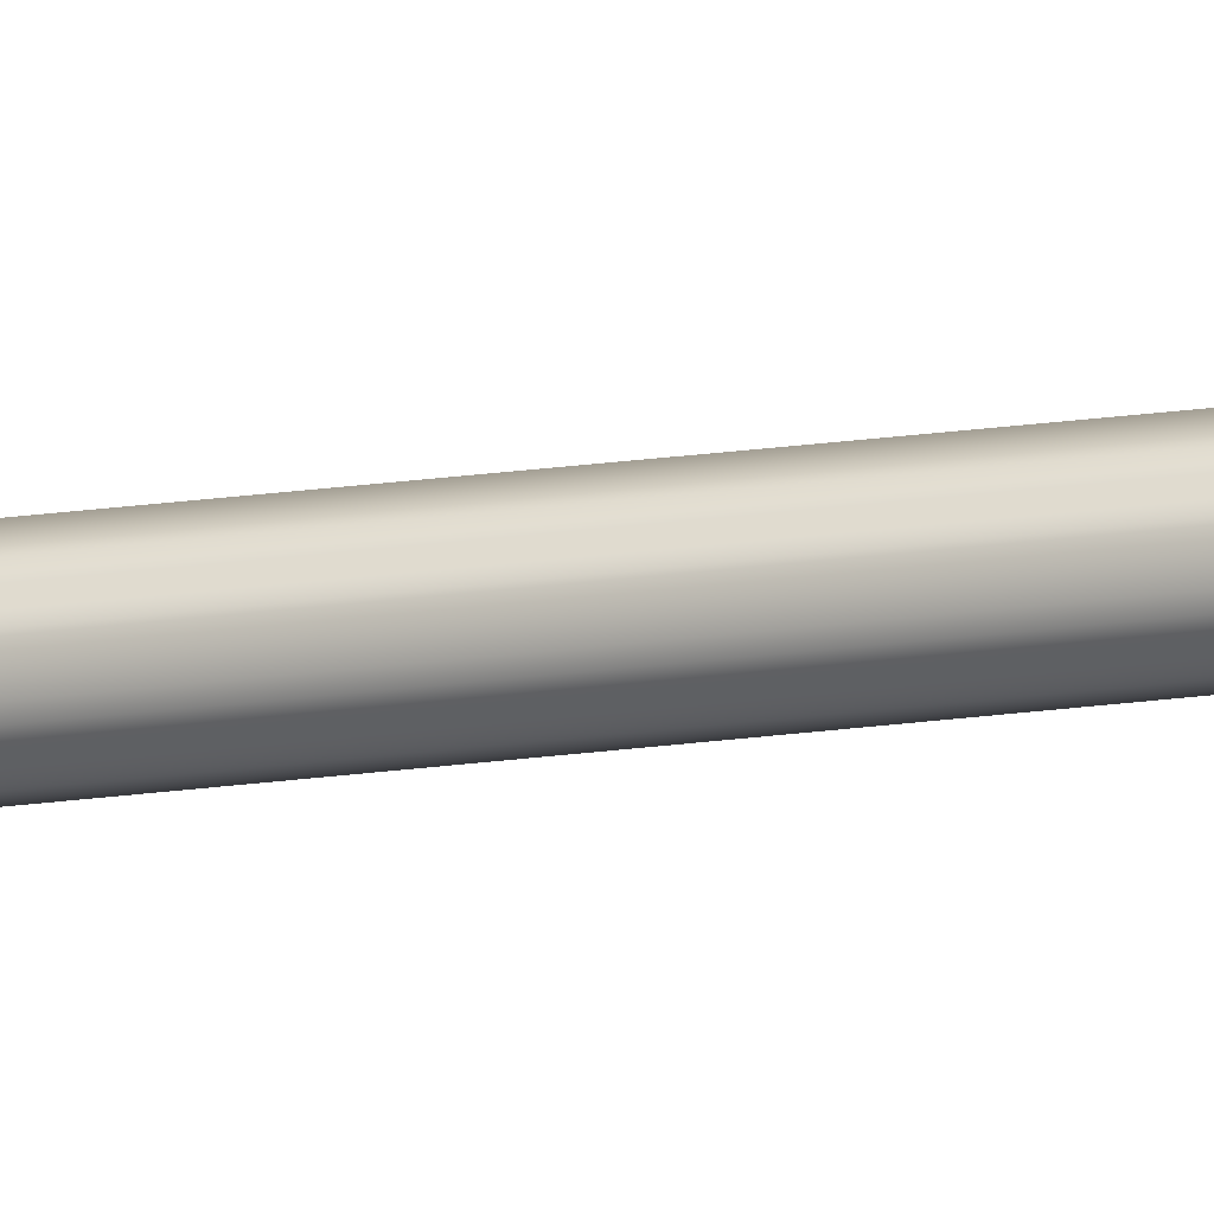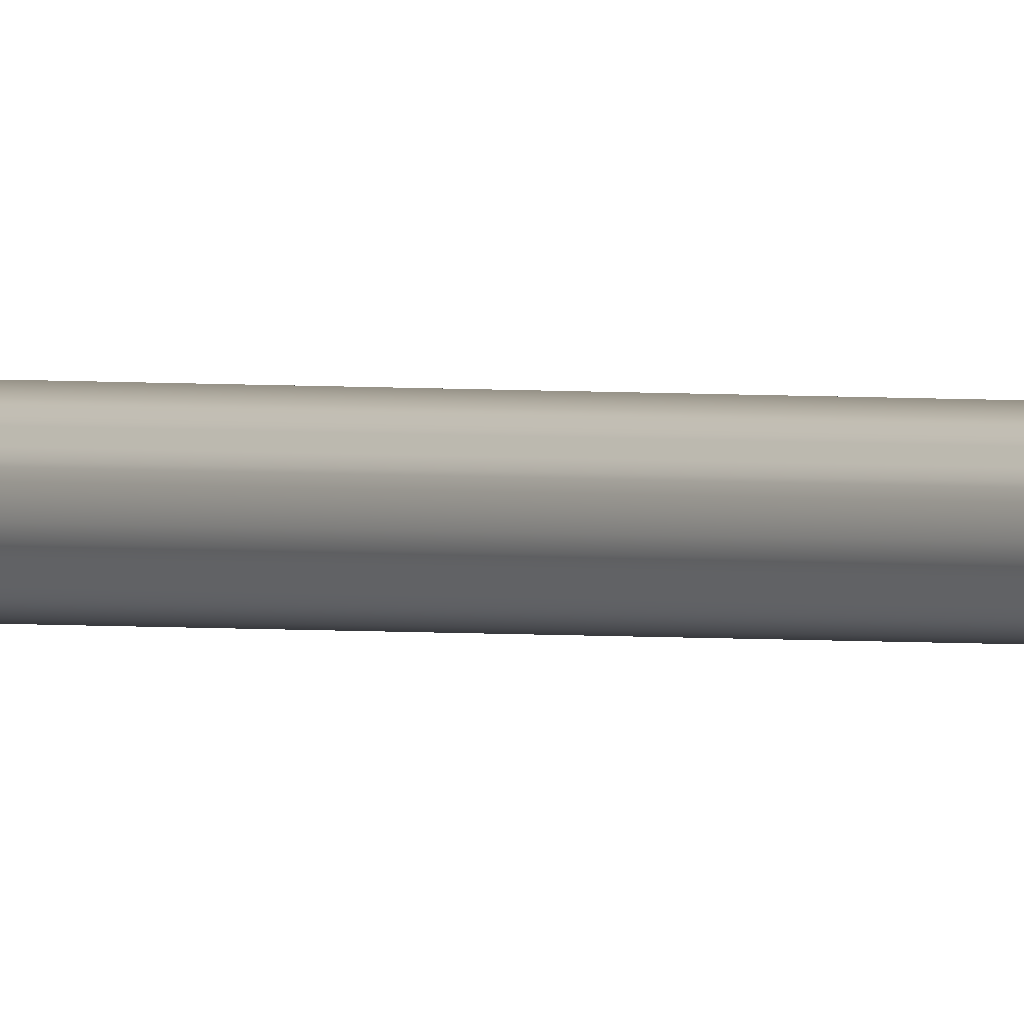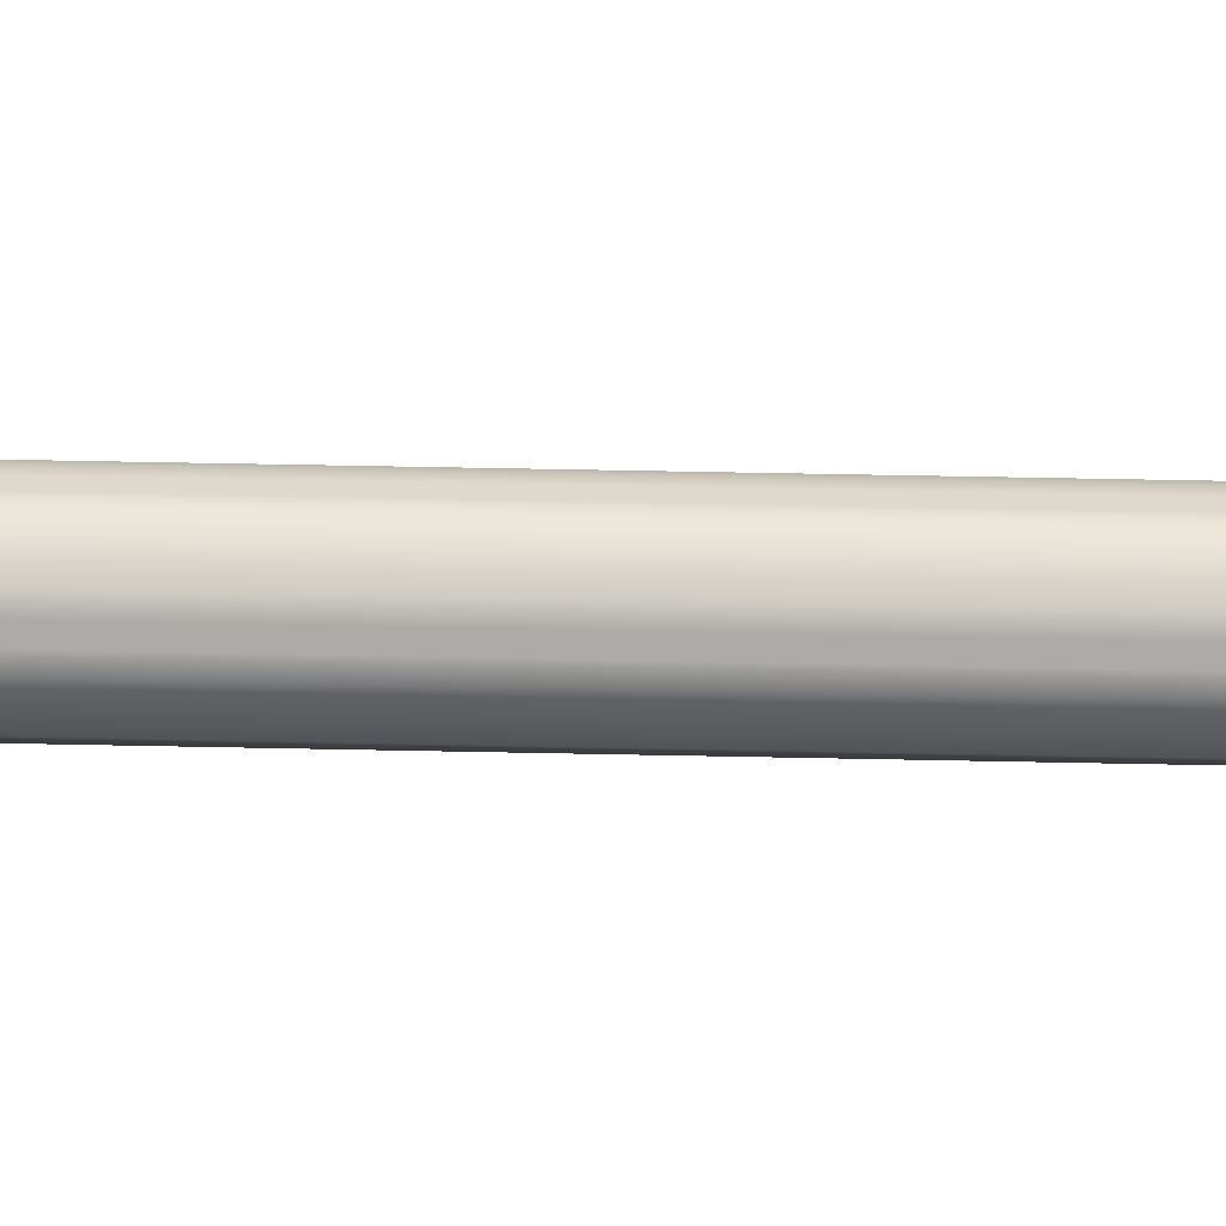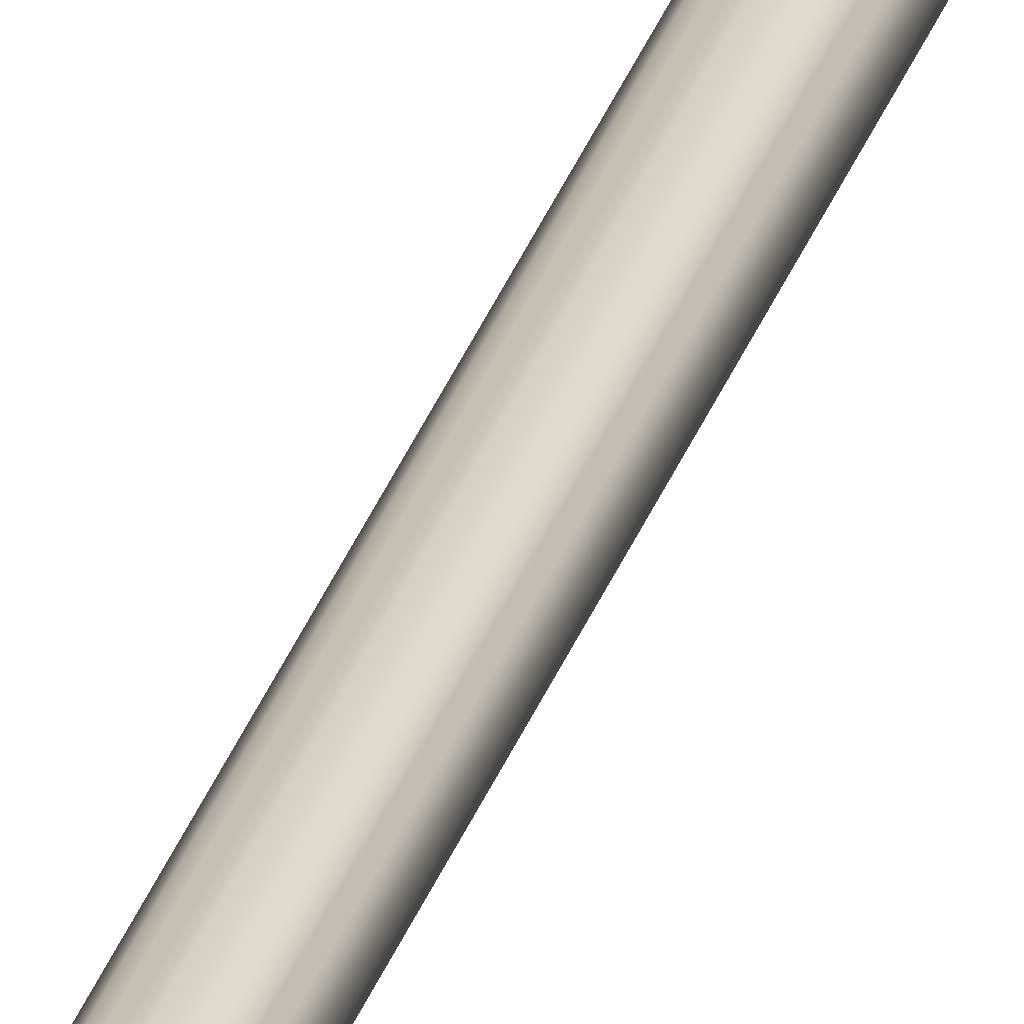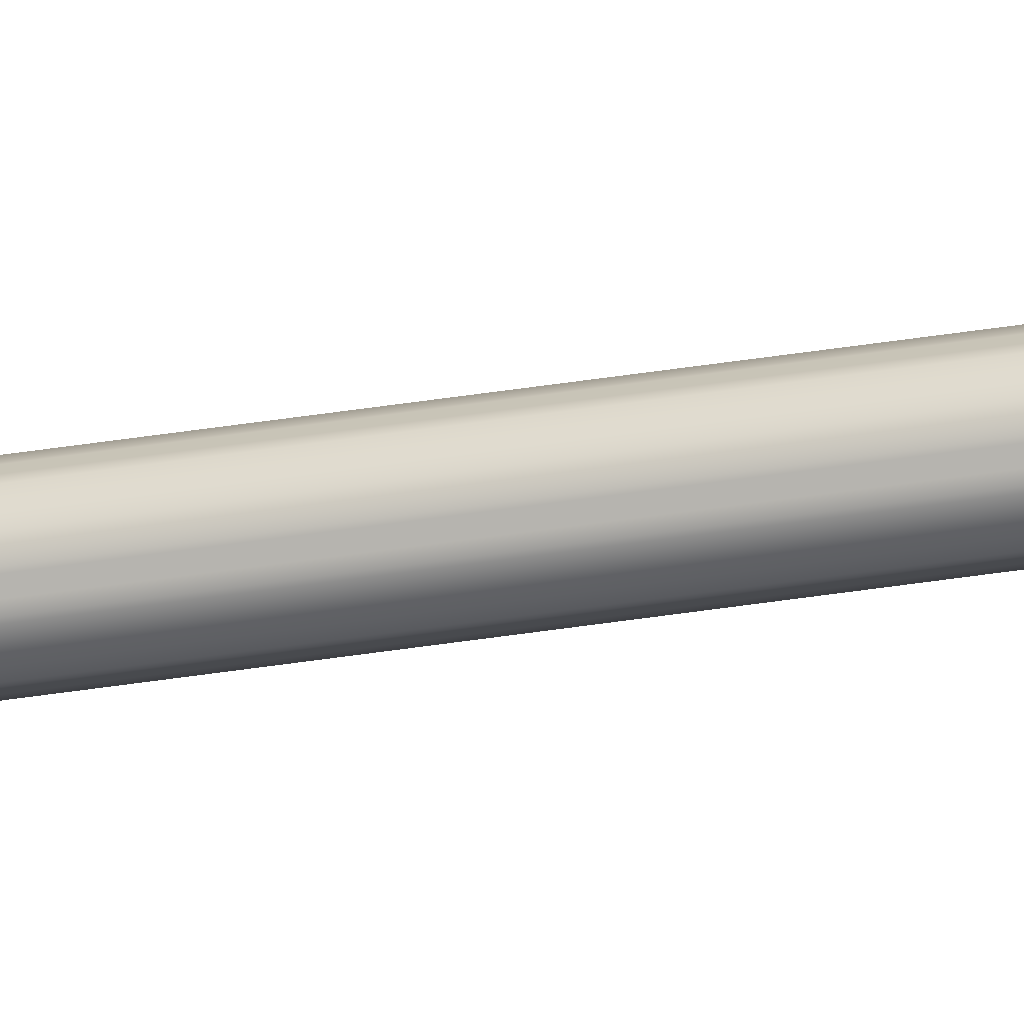
<metadata>
{"format":"obj","ext":"obj","renderer":"f3d","projection":"perspective","resolution":1024,"background":"white","views":[{"elev":5.4,"azim":45.8,"up":"+Z"},{"elev":0.9,"azim":142.1,"up":"+Z"},{"elev":-58.4,"azim":-91.2,"up":"+Z"},{"elev":25.9,"azim":14.3,"up":"+Z"},{"elev":-31.1,"azim":103.9,"up":"+Z"}]}
</metadata>
<code>
o Cube.001
v -0.009637 1.331 -0.04606
v -0 1.331 -0.04919
v -0.04678 1.331 -0.005067
v -0.04678 1.331 -0.0152
v -0.01927 1.331 0.04292
v -0.02891 1.331 0.03979
v 0.03487 1.331 0.03159
v 0.02891 1.331 0.03979
v 0.04082 1.331 -0.0234
v 0.04678 1.331 -0.0152
v -0.02891 1.331 -0.03979
v -0.01927 1.331 -0.04292
v -0.04678 1.331 0.0152
v -0.04678 1.331 0.005067
v -0 1.331 0.04919
v -0.009637 1.331 0.04606
v 0.04678 1.331 0.0152
v 0.04082 1.331 0.0234
v 0.02891 1.331 -0.03979
v 0.03487 1.331 -0.03159
v -0.00963 9.047 -0.04606
v 8e-06 9.047 -0.04919
v -0.04677 9.047 -0.005067
v -0.04677 9.047 -0.0152
v -0.01927 9.047 0.04292
v -0.0289 9.047 0.03979
v 0.03488 9.047 0.03159
v 0.02892 9.047 0.03979
v 0.04083 9.047 -0.0234
v 0.04679 9.047 -0.0152
v -0.0289 9.047 -0.03979
v -0.01927 9.047 -0.04292
v -0.04677 9.047 0.0152
v -0.04677 9.047 0.005067
v 8e-06 9.047 0.04919
v -0.00963 9.047 0.04606
v 0.04679 9.047 0.0152
v 0.04083 9.047 0.0234
v 0.02892 9.047 -0.03979
v 0.03488 9.047 -0.03159
v -0.01919 0.8619 -0.09174
v 3e-06 0.8619 -0.09798
v -0.09318 0.8619 -0.01009
v -0.09318 0.8619 -0.03028
v -0.03839 0.8619 0.0855
v -0.05758 0.8619 0.07926
v 0.06946 0.8619 0.06293
v 0.05759 0.8619 0.07926
v 0.08132 0.8619 -0.04661
v 0.09318 0.8619 -0.03028
v -0.05758 0.8619 -0.07926
v -0.03839 0.8619 -0.0855
v -0.09318 0.8619 0.03028
v -0.09318 0.8619 0.01009
v 3e-06 0.8619 0.09798
v -0.01919 0.8619 0.09174
v 0.09318 0.8619 0.03028
v 0.08132 0.8619 0.04661
v 0.05759 0.8619 -0.07926
v 0.06946 0.8619 -0.06293
v -0.007361 57.89 -0.03175
v -0.000716 57.89 -0.03391
v -0.03297 57.89 -0.003493
v -0.03297 57.89 -0.01048
v -0.01401 57.89 0.0296
v -0.02065 57.89 0.02744
v 0.02332 57.89 0.02178
v 0.01922 57.89 0.02744
v 0.02743 57.89 -0.01613
v 0.03154 57.89 -0.01048
v -0.02065 57.89 -0.02744
v -0.01401 57.89 -0.0296
v -0.03297 57.89 0.01048
v -0.03297 57.89 0.003493
v -0.000716 57.89 0.03391
v -0.007361 57.89 0.03175
v 0.03154 57.89 0.01048
v 0.02743 57.89 0.01613
v 0.01922 57.89 -0.02744
v 0.02332 57.89 -0.02178
v -0.002695 59.62 -0.009534
v -0.0007 59.62 -0.01018
v -0.01038 59.62 -0.001049
v -0.01038 59.62 -0.003147
v -0.00469 59.62 0.008886
v -0.006685 59.62 0.008238
v 0.006518 59.62 0.006541
v 0.005285 59.62 0.008238
v 0.007751 59.62 -0.004844
v 0.008984 59.62 -0.003147
v -0.006685 59.62 -0.008238
v -0.00469 59.62 -0.008886
v -0.01038 59.62 0.003146
v -0.01038 59.62 0.001049
v -0.0007 59.62 0.01018
v -0.002695 59.62 0.009534
v 0.008984 59.62 0.003146
v 0.007751 59.62 0.004844
v 0.005285 59.62 -0.008238
v 0.006518 59.62 -0.006541
v -0.02832 0.6431 -0.1353
v 4e-06 0.6431 -0.1446
v -0.1375 0.6431 -0.01489
v -0.1375 0.6431 -0.04467
v -0.05664 0.6431 0.1261
v -0.08496 0.6431 0.1169
v 0.1025 0.6431 0.09285
v 0.08497 0.6431 0.1169
v 0.12 0.6431 -0.06876
v 0.1375 0.6431 -0.04467
v -0.08496 0.6431 -0.1169
v -0.05664 0.6431 -0.1261
v -0.1375 0.6431 0.04467
v -0.1375 0.6431 0.01489
v 4e-06 0.6431 0.1446
v -0.02832 0.6431 0.1353
v 0.1375 0.6431 0.04467
v 0.12 0.6431 0.06876
v 0.08497 0.6431 -0.1169
v 0.1025 0.6431 -0.09285
v -0.02166 -0.5194 -0.1035
v 4e-06 -0.5194 -0.1106
v -0.1052 -0.5194 -0.01139
v -0.1052 -0.5194 -0.03417
v -0.04333 -0.5194 0.0965
v -0.06499 -0.5194 0.08946
v 0.07839 -0.5194 0.07103
v 0.065 -0.5194 0.08946
v 0.09178 -0.5194 -0.0526
v 0.1052 -0.5194 -0.03417
v -0.06499 -0.5194 -0.08946
v -0.04333 -0.5194 -0.0965
v -0.1052 -0.5194 0.03417
v -0.1052 -0.5194 0.01139
v 4e-06 -0.5194 0.1106
v -0.02166 -0.5194 0.1035
v 0.1052 -0.5194 0.03417
v 0.09178 -0.5194 0.0526
v 0.065 -0.5194 -0.08946
v 0.07839 -0.5194 -0.07103
v -0.02166 -4.709 -0.1035
v 4e-06 -4.709 -0.1106
v -0.1052 -4.709 -0.01139
v -0.1052 -4.709 -0.03417
v -0.04333 -4.709 0.0965
v -0.06499 -4.709 0.08946
v 0.07839 -4.709 0.07103
v 0.065 -4.709 0.08946
v 0.09178 -4.709 -0.0526
v 0.1052 -4.709 -0.03417
v -0.06499 -4.709 -0.08946
v -0.04333 -4.709 -0.0965
v -0.1052 -4.709 0.03417
v -0.1052 -4.709 0.01139
v 4e-06 -4.709 0.1106
v -0.02166 -4.709 0.1035
v 0.1052 -4.709 0.03417
v 0.09178 -4.709 0.0526
v 0.065 -4.709 -0.08946
v 0.07839 -4.709 -0.07103
v -0.01182 -6.212 -0.05648
v 3e-06 -6.212 -0.06032
v -0.05737 -6.212 -0.006214
v -0.05737 -6.212 -0.01864
v -0.02363 -6.212 0.05264
v -0.03545 -6.212 0.0488
v 0.04276 -6.212 0.03875
v 0.03546 -6.212 0.0488
v 0.05007 -6.212 -0.02869
v 0.05737 -6.212 -0.01864
v -0.03545 -6.212 -0.0488
v -0.02363 -6.212 -0.05264
v -0.05737 -6.212 0.01864
v -0.05737 -6.212 0.006213
v 3e-06 -6.212 0.06032
v -0.01182 -6.212 0.05648
v 0.05737 -6.212 0.01864
v 0.05007 -6.212 0.02869
v 0.03546 -6.212 -0.0488
v 0.04276 -6.212 -0.03875
v -0.006903 -6.917 -0.03305
v 1.2e-05 -6.917 -0.03529
v -0.03355 -6.917 -0.003635
v -0.03355 -6.917 -0.01091
v -0.01382 -6.917 0.0308
v -0.02073 -6.917 0.02855
v 0.02503 -6.917 0.02267
v 0.02076 -6.917 0.02855
v 0.0293 -6.917 -0.01679
v 0.03358 -6.917 -0.01091
v -0.02073 -6.917 -0.02855
v -0.01382 -6.917 -0.0308
v -0.03355 -6.917 0.01091
v -0.03355 -6.917 0.003635
v 1.2e-05 -6.917 0.03529
v -0.006903 -6.917 0.03305
v 0.03358 -6.917 0.01091
v 0.0293 -6.917 0.01679
v 0.02076 -6.917 -0.02855
v 0.02503 -6.917 -0.02267
v -0.004516 -7.397 -0.02162
v 8e-06 -7.397 -0.02309
v -0.02195 -7.397 -0.002379
v -0.02195 -7.397 -0.007136
v -0.009041 -7.397 0.02015
v -0.01357 -7.397 0.01868
v 0.01638 -7.397 0.01483
v 0.01358 -7.397 0.01868
v 0.01917 -7.397 -0.01098
v 0.02197 -7.397 -0.007136
v -0.01357 -7.397 -0.01868
v -0.009041 -7.397 -0.02015
v -0.02195 -7.397 0.007136
v -0.02195 -7.397 0.002379
v 8e-06 -7.397 0.02309
v -0.004516 -7.397 0.02162
v 0.02197 -7.397 0.007136
v 0.01917 -7.397 0.01098
v 0.01358 -7.397 -0.01868
v 0.01638 -7.397 -0.01483
f 4 3 43 44
f 24 31 71 64
f 3 4 24 23
f 2 19 39 22
f 19 20 40 39
f 5 6 26 25
f 12 1 21 32
f 6 13 33 26
f 7 8 28 27
f 4 11 31 24
f 16 5 25 36
f 9 10 30 29
f 14 3 23 34
f 8 15 35 28
f 11 12 32 31
f 18 7 27 38
f 13 14 34 33
f 10 17 37 30
f 15 16 36 35
f 1 2 22 21
f 20 9 29 40
f 17 18 38 37
f 19 2 42 59
f 20 19 59 60
f 6 5 45 46
f 1 12 52 41
f 13 6 46 53
f 8 7 47 48
f 11 4 44 51
f 5 16 56 45
f 10 9 49 50
f 3 14 54 43
f 15 8 48 55
f 12 11 51 52
f 7 18 58 47
f 14 13 53 54
f 17 10 50 57
f 16 15 55 56
f 2 1 41 42
f 9 20 60 49
f 18 17 57 58
f 49 60 120 109
f 79 80 100 99
f 36 25 65 76
f 29 30 70 69
f 34 23 63 74
f 28 35 75 68
f 31 32 72 71
f 38 27 67 78
f 33 34 74 73
f 30 37 77 70
f 35 36 76 75
f 21 22 62 61
f 40 29 69 80
f 37 38 78 77
f 23 24 64 63
f 22 39 79 62
f 39 40 80 79
f 25 26 66 65
f 32 21 61 72
f 26 33 73 66
f 27 28 68 67
f 93 94 83 84 91 92 81 82 99 100 89 90 97 98 87 88 95 96 85 86
f 65 66 86 85
f 72 61 81 92
f 66 73 93 86
f 67 68 88 87
f 64 71 91 84
f 76 65 85 96
f 69 70 90 89
f 74 63 83 94
f 68 75 95 88
f 71 72 92 91
f 78 67 87 98
f 73 74 94 93
f 70 77 97 90
f 75 76 96 95
f 61 62 82 81
f 80 69 89 100
f 77 78 98 97
f 63 64 84 83
f 62 79 99 82
f 114 113 133 134
f 58 57 117 118
f 44 43 103 104
f 59 42 102 119
f 60 59 119 120
f 46 45 105 106
f 41 52 112 101
f 53 46 106 113
f 48 47 107 108
f 51 44 104 111
f 45 56 116 105
f 50 49 109 110
f 43 54 114 103
f 55 48 108 115
f 52 51 111 112
f 47 58 118 107
f 54 53 113 114
f 57 50 110 117
f 56 55 115 116
f 42 41 101 102
f 128 127 147 148
f 117 110 130 137
f 116 115 135 136
f 102 101 121 122
f 109 120 140 129
f 118 117 137 138
f 104 103 123 124
f 119 102 122 139
f 120 119 139 140
f 106 105 125 126
f 101 112 132 121
f 113 106 126 133
f 108 107 127 128
f 111 104 124 131
f 105 116 136 125
f 110 109 129 130
f 103 114 134 123
f 115 108 128 135
f 112 111 131 132
f 107 118 138 127
f 142 141 161 162
f 131 124 144 151
f 125 136 156 145
f 130 129 149 150
f 123 134 154 143
f 135 128 148 155
f 132 131 151 152
f 127 138 158 147
f 134 133 153 154
f 137 130 150 157
f 136 135 155 156
f 122 121 141 142
f 129 140 160 149
f 138 137 157 158
f 124 123 143 144
f 139 122 142 159
f 140 139 159 160
f 126 125 145 146
f 121 132 152 141
f 133 126 146 153
f 175 168 188 195
f 149 160 180 169
f 158 157 177 178
f 144 143 163 164
f 159 142 162 179
f 160 159 179 180
f 146 145 165 166
f 141 152 172 161
f 153 146 166 173
f 148 147 167 168
f 151 144 164 171
f 145 156 176 165
f 150 149 169 170
f 143 154 174 163
f 155 148 168 175
f 152 151 171 172
f 147 158 178 167
f 154 153 173 174
f 157 150 170 177
f 156 155 175 176
f 200 199 219 220
f 172 171 191 192
f 167 178 198 187
f 174 173 193 194
f 177 170 190 197
f 176 175 195 196
f 162 161 181 182
f 169 180 200 189
f 178 177 197 198
f 164 163 183 184
f 179 162 182 199
f 180 179 199 200
f 166 165 185 186
f 161 172 192 181
f 173 166 186 193
f 168 167 187 188
f 171 164 184 191
f 165 176 196 185
f 170 169 189 190
f 163 174 194 183
f 201 212 211 204 203 214 213 206 205 216 215 208 207 218 217 210 209 220 219 202
f 186 185 205 206
f 181 192 212 201
f 193 186 206 213
f 188 187 207 208
f 191 184 204 211
f 185 196 216 205
f 190 189 209 210
f 183 194 214 203
f 195 188 208 215
f 192 191 211 212
f 187 198 218 207
f 194 193 213 214
f 197 190 210 217
f 196 195 215 216
f 182 181 201 202
f 189 200 220 209
f 198 197 217 218
f 184 183 203 204
f 199 182 202 219

</code>
